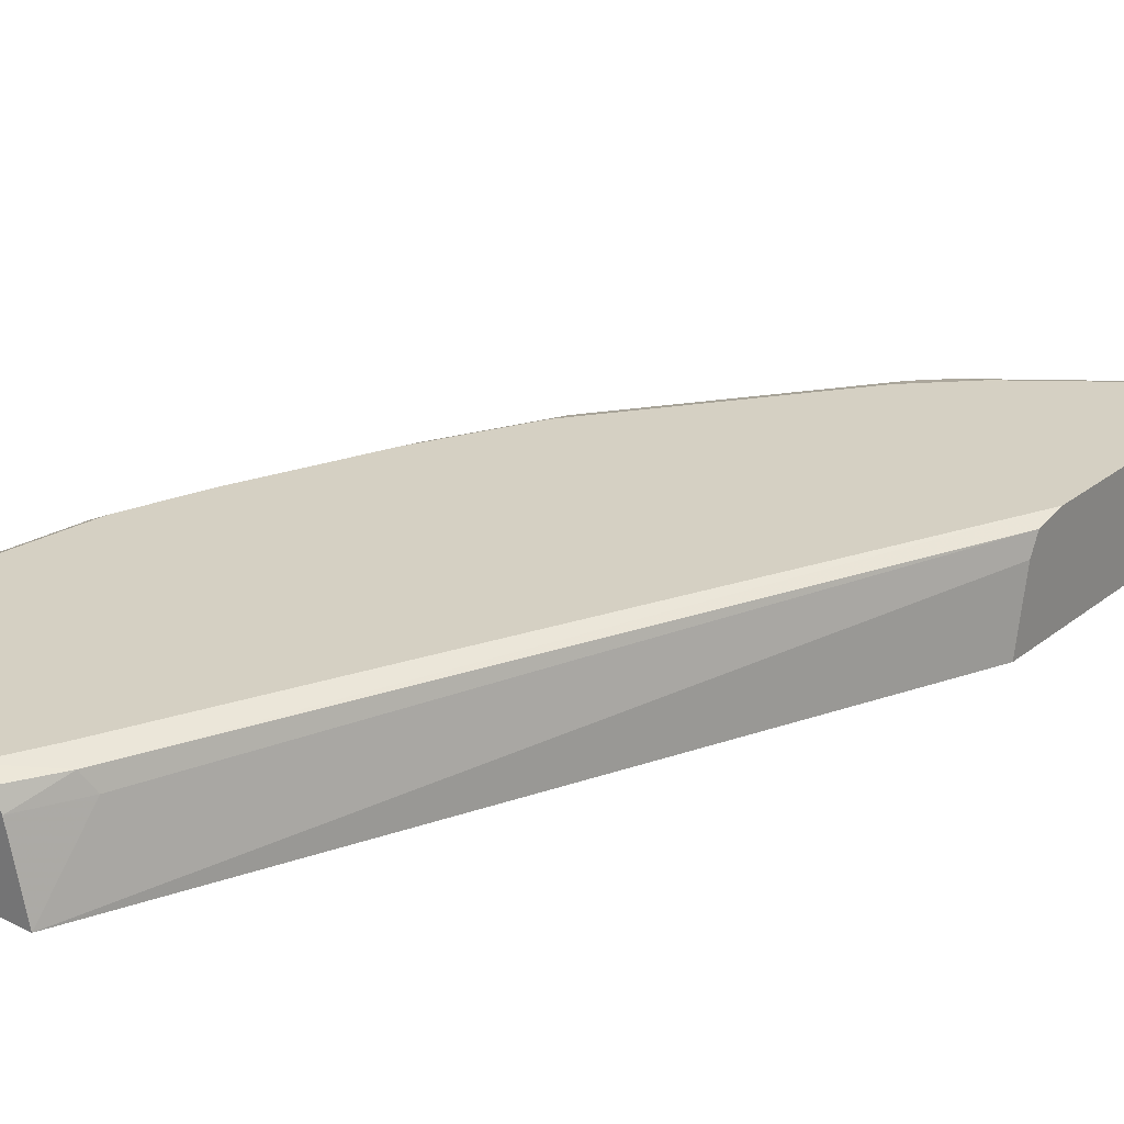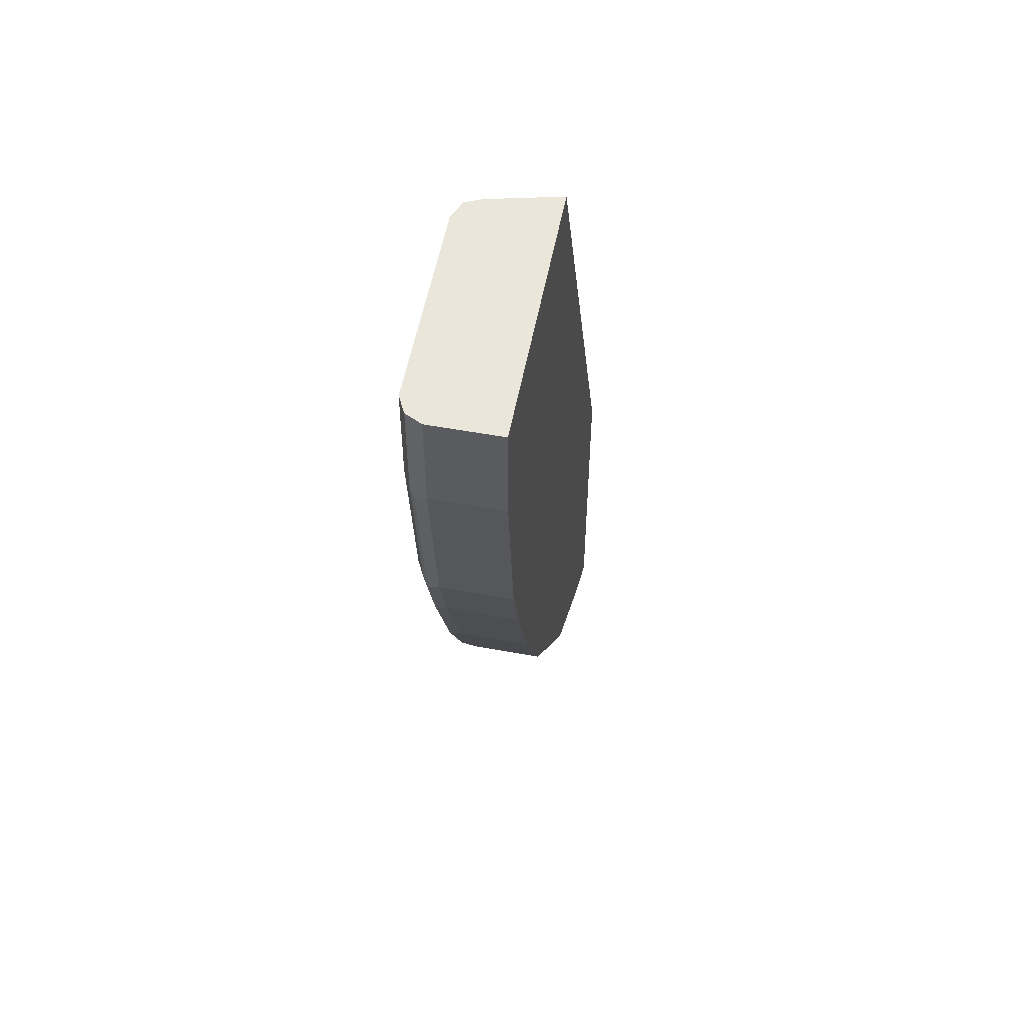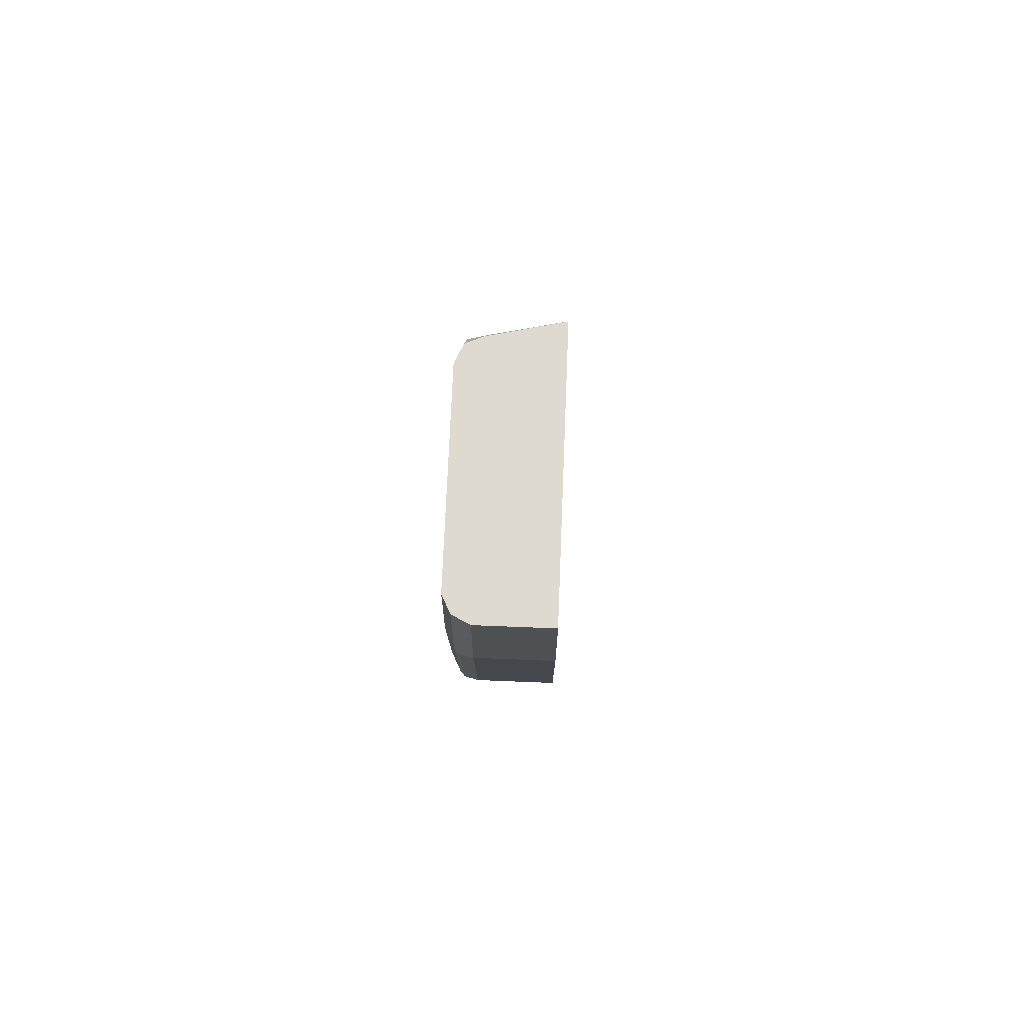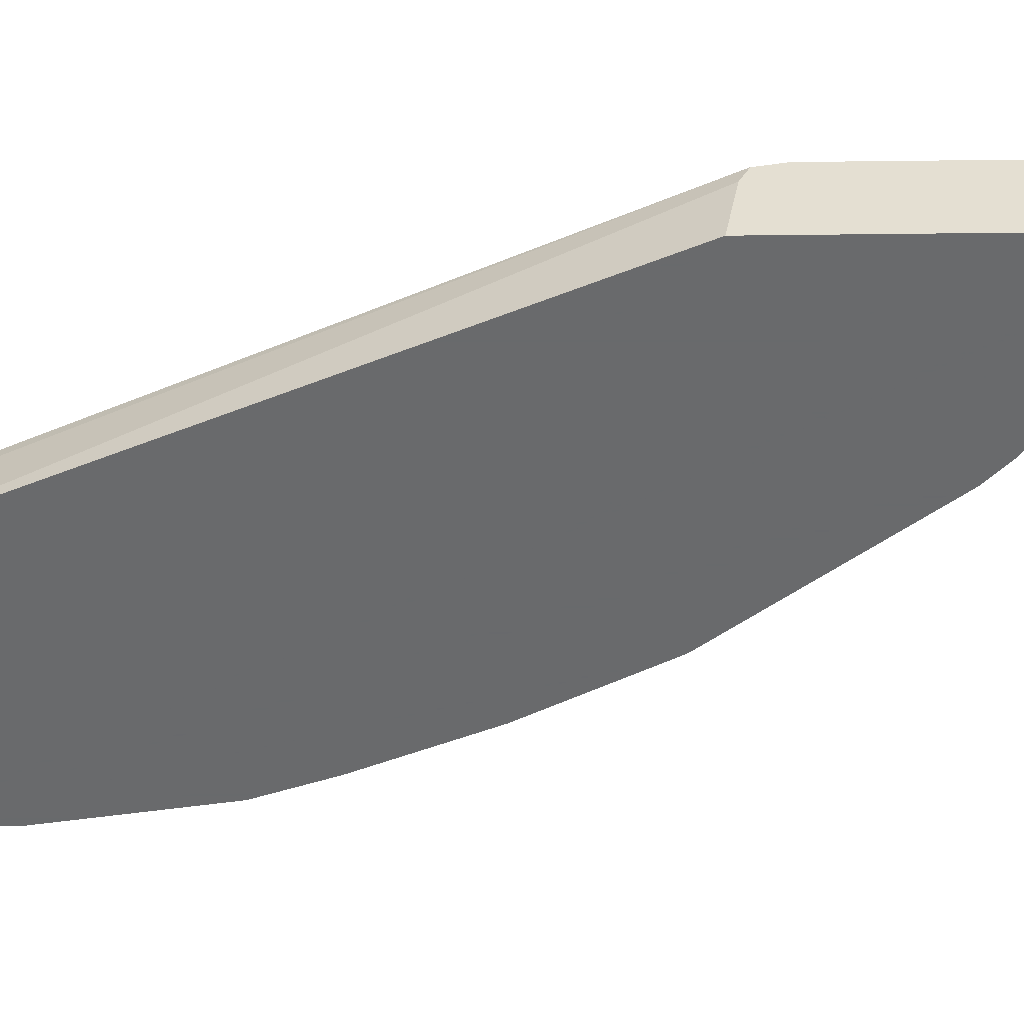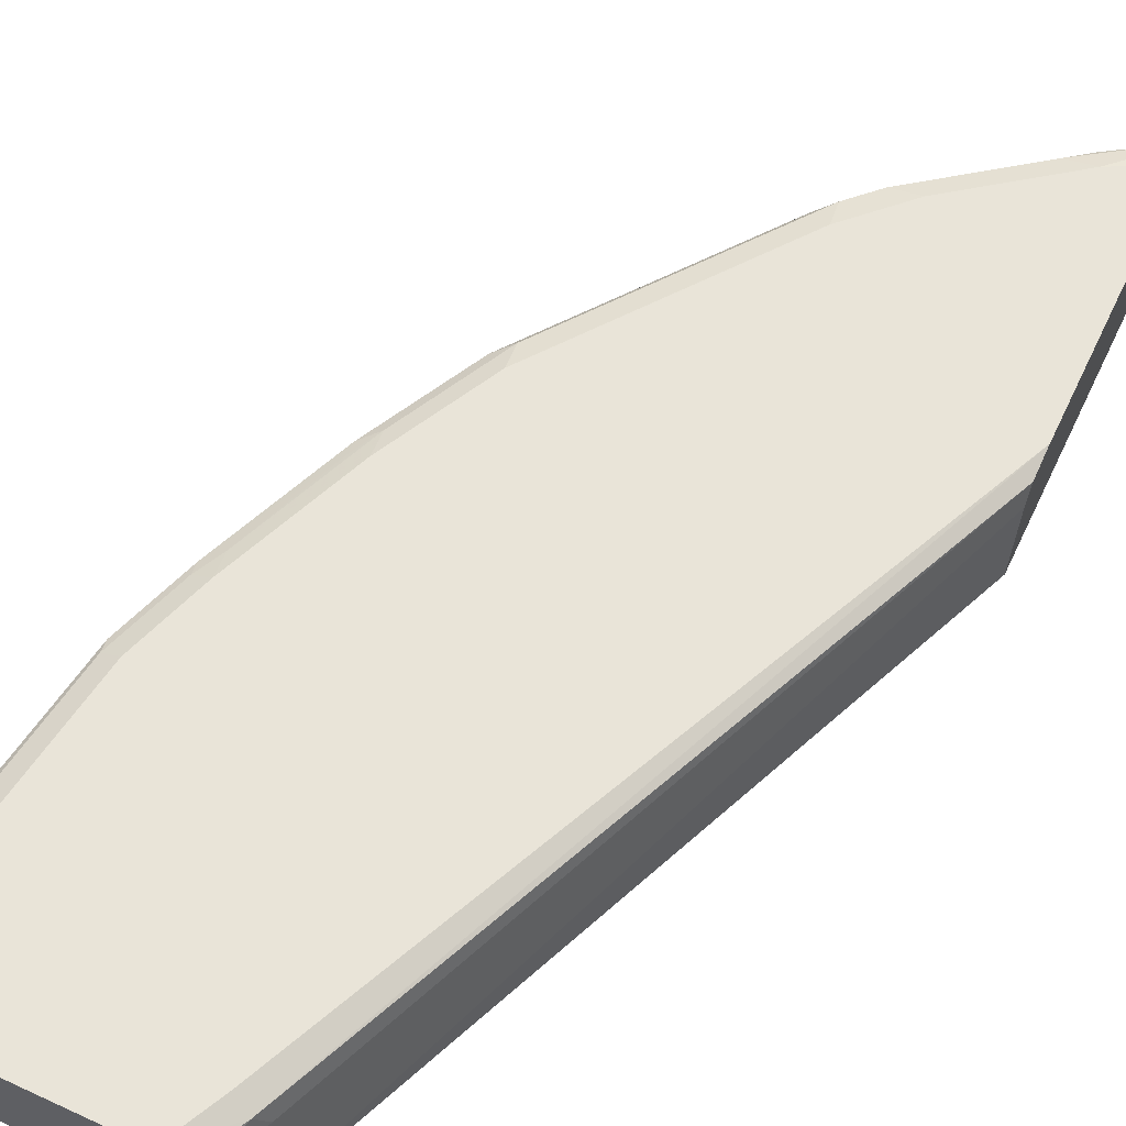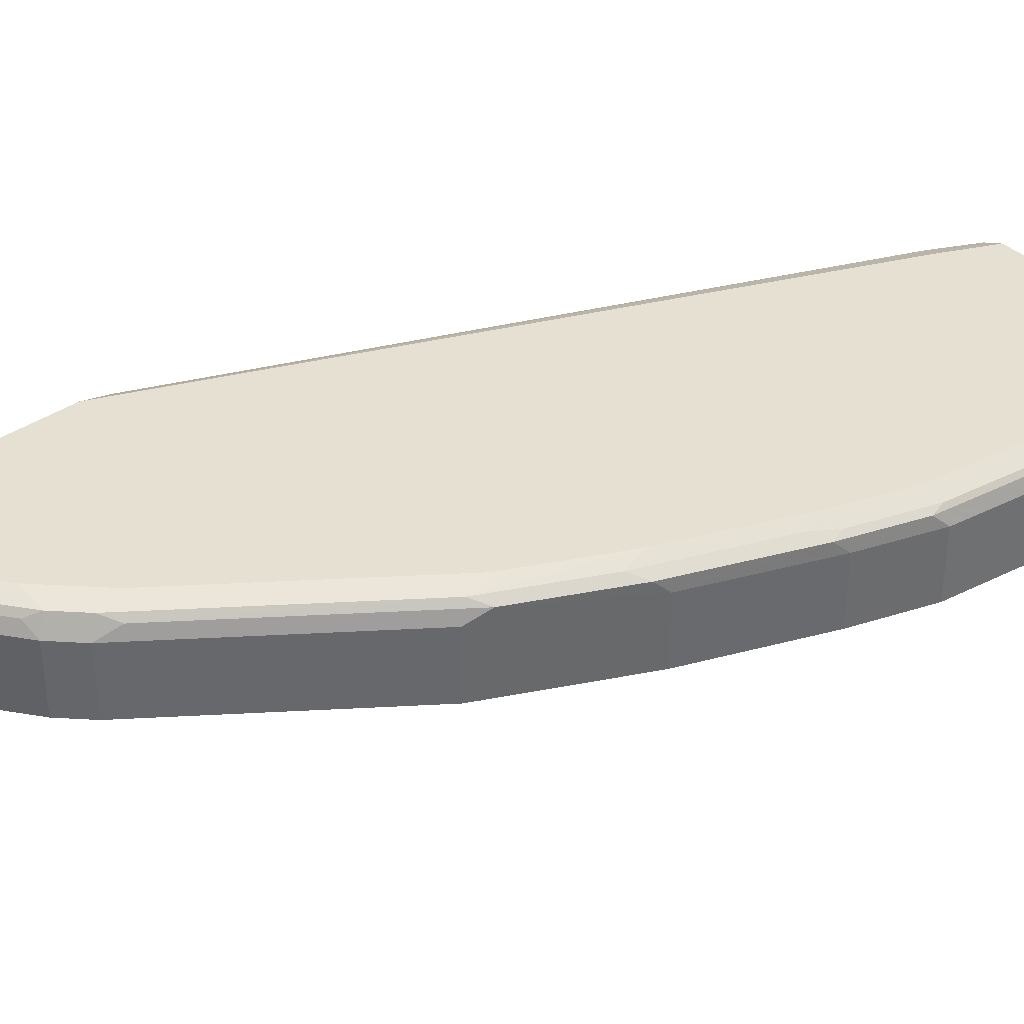
<metadata>
{"format":"obj","ext":"obj","renderer":"f3d","projection":"perspective","resolution":1024,"background":"white","views":[{"elev":26.0,"azim":38.8,"up":"+Y"},{"elev":54.9,"azim":-79.1,"up":"+Z"},{"elev":71.0,"azim":-87.7,"up":"+Z"},{"elev":-52.9,"azim":90.7,"up":"+Y"},{"elev":60.4,"azim":25.3,"up":"+Y"},{"elev":37.8,"azim":-130.8,"up":"+Y"}]}
</metadata>
<code>
v -0.9793 -0.01656 0.001228
v -0.7516 -0.01656 0.001228
v -0.9793 0.04257 0.001228
v -0.9793 -0.01656 -0.08522
v -0.7451 0.04257 -0.04264
v -0.7657 0.04323 0.001228
v -0.5326 -0.01656 -0.5315
v -0.5326 0.04257 -0.5427
v -0.5326 0.05854 -0.5504
v -0.9726 0.05589 0.001228
v -0.974 0.05322 -0.09582
v -0.9793 0.04257 -0.08522
v -0.958 -0.01656 -0.2342
v -0.7522 0.05677 -0.03549
v -0.7719 0.05717 0.001228
v -0.5326 -0.01656 -0.8194
v -0.5326 0.06387 -0.5744
v -0.9722 0.05677 0.001228
v -0.9722 0.05677 -0.08522
v -0.9527 0.05322 -0.2448
v -0.958 0.04257 -0.2342
v -0.9367 -0.01656 -0.2981
v -0.7664 0.06387 -0.04264
v -0.7877 0.06387 0.001228
v -0.5394 -0.01656 -0.8161
v -0.5326 0.04257 -0.8194
v -0.5326 0.06387 -0.7873
v -0.958 0.06387 0.001228
v -0.958 0.06387 -0.08522
v -0.9509 0.05677 -0.2342
v -0.9314 0.05322 -0.3087
v -0.9367 0.04257 -0.2981
v -0.8941 -0.01656 -0.4046
v -0.5394 0.04257 -0.8161
v -0.6032 -0.01656 -0.7735
v -0.5326 0.04831 -0.818
v -0.5326 0.05904 -0.809
v -0.5748 0.06387 -0.7664
v -0.9367 0.06387 -0.2342
v -0.9296 0.05677 -0.2981
v -0.9181 0.05854 -0.3194
v -0.887 0.05677 -0.4046
v -0.8888 0.05322 -0.4151
v -0.8941 0.04257 -0.4046
v -0.8429 -0.01656 -0.507
v -0.6032 0.04257 -0.7735
v -0.5908 0.05322 -0.777
v -0.6884 -0.01656 -0.7096
v -0.5819 0.05677 -0.7805
v -0.5326 0.05854 -0.8112
v -0.5988 0.05854 -0.7664
v -0.66 0.06387 -0.7025
v -0.9154 0.06387 -0.2981
v -0.8728 0.06387 -0.4046
v -0.8755 0.05854 -0.4258
v -0.8462 0.05322 -0.5002
v -0.8515 0.04257 -0.4896
v -0.8445 0.04257 -0.5038
v -0.8373 0.04257 -0.518
v -0.8373 -0.01656 -0.518
v -0.6884 0.04257 -0.7096
v -0.676 0.05322 -0.7131
v -0.7097 -0.01656 -0.6883
v -0.684 0.05854 -0.7025
v -0.7026 0.06387 -0.66
v -0.8303 0.06387 -0.4896
v -0.8329 0.05854 -0.5109
v -0.7185 0.05322 -0.6706
v -0.7097 0.04257 -0.6883
v -0.7052 0.05854 -0.6812
f 34 46 47
f 34 47 36
f 35 48 61
f 35 61 46
f 36 47 49
f 38 51 64
f 37 50 38
f 38 50 51
f 38 64 52
f 40 53 41
f 33 44 45
f 41 53 54
f 36 49 50
f 31 44 32
f 22 44 33
f 31 42 43
f 41 54 55
f 20 30 40
f 20 40 31
f 20 31 32
f 20 32 21
f 22 32 44
f 31 43 44
f 25 35 46
f 26 34 36
f 27 37 38
f 30 39 53
f 30 53 40
f 31 40 41
f 31 41 42
f 25 46 34
f 41 55 42
f 56 69 59
f 43 55 67
f 65 67 66
f 65 70 67
f 64 70 65
f 64 69 70
f 61 64 62
f 61 69 64
f 59 63 60
f 59 69 63
f 56 58 57
f 56 59 58
f 19 39 30
f 56 68 69
f 56 67 68
f 54 67 55
f 54 66 67
f 52 64 65
f 49 51 50
f 43 67 56
f 43 56 44
f 44 56 57
f 44 57 45
f 45 57 58
f 45 58 59
f 42 55 43
f 45 59 60
f 46 62 47
f 47 62 64
f 47 64 51
f 47 51 49
f 48 63 69
f 48 69 61
f 46 61 62
f 19 29 39
f 11 19 30
f 18 28 29
f 4 21 13
f 4 12 21
f 3 11 12
f 3 10 11
f 2 9 5
f 2 8 9
f 2 7 8
f 2 5 6
f 1 7 2
f 1 16 7
f 1 25 16
f 1 35 25
f 1 48 35
f 1 63 48
f 5 14 6
f 1 60 63
f 1 33 45
f 1 22 33
f 1 13 22
f 1 4 13
f 1 12 4
f 1 3 12
f 1 10 3
f 1 18 10
f 1 28 18
f 1 24 28
f 1 15 24
f 1 6 15
f 1 2 6
f 67 70 68
f 1 45 60
f 5 9 14
f 6 14 15
f 7 16 26
f 17 24 23
f 17 28 24
f 17 29 28
f 17 39 29
f 17 53 39
f 17 54 53
f 17 66 54
f 17 65 66
f 17 52 65
f 17 38 52
f 17 27 38
f 16 34 26
f 16 25 34
f 14 17 23
f 14 24 15
f 14 23 24
f 13 32 22
f 7 26 36
f 7 36 50
f 7 50 37
f 7 37 27
f 7 27 17
f 7 17 9
f 18 29 19
f 7 9 8
f 10 18 11
f 11 18 19
f 11 30 20
f 11 20 21
f 11 21 12
f 13 21 32
f 9 17 14
f 68 70 69

</code>
